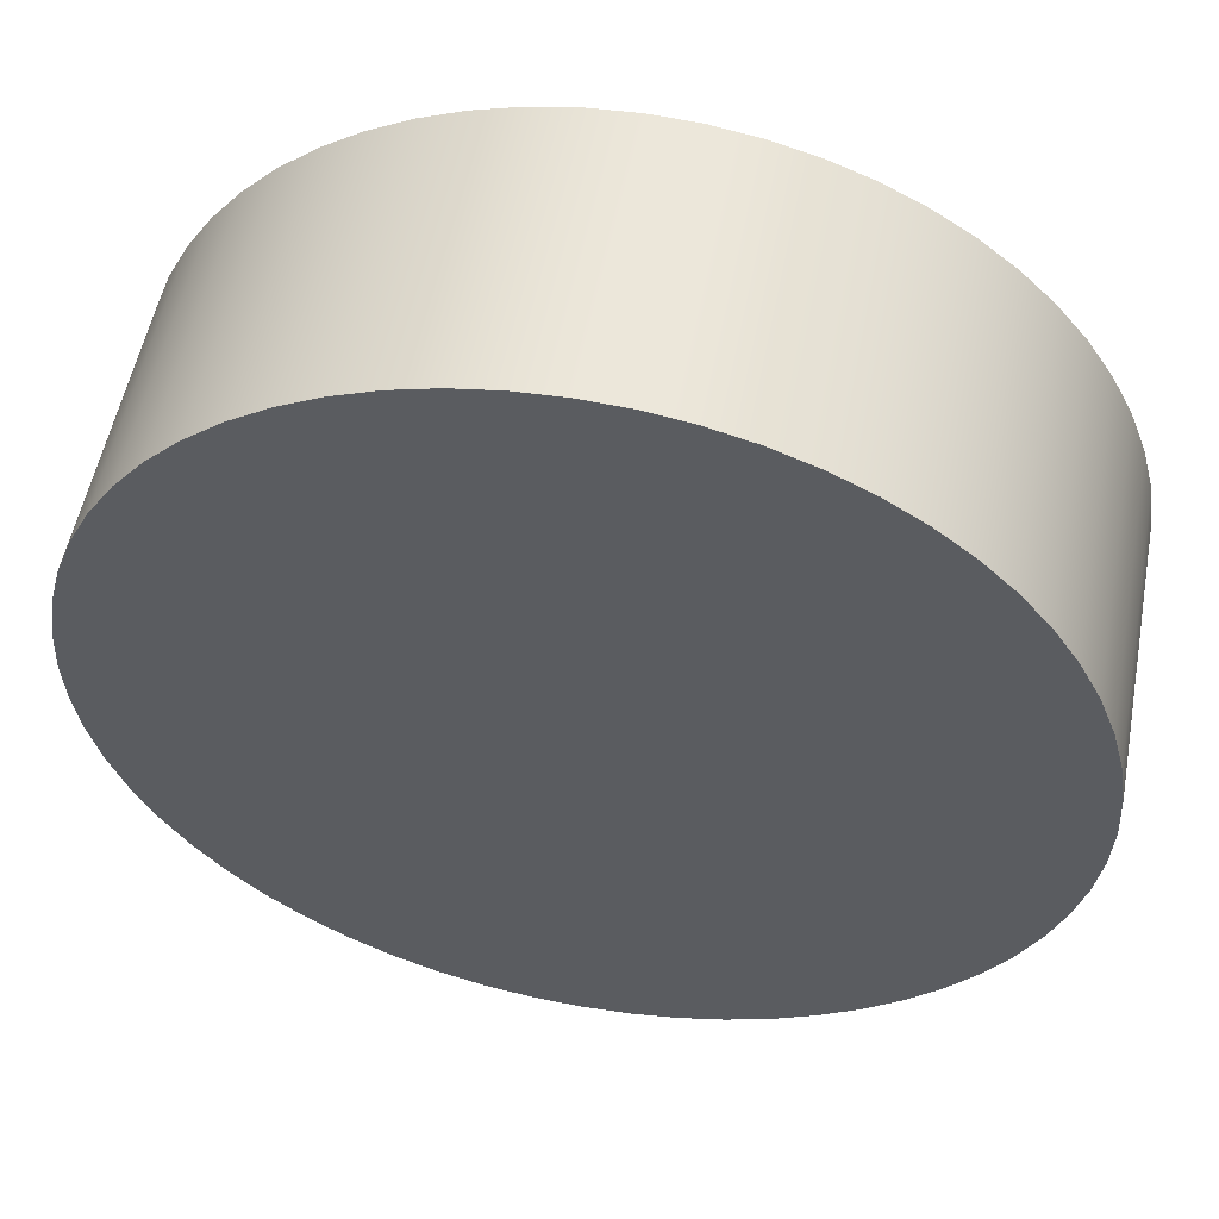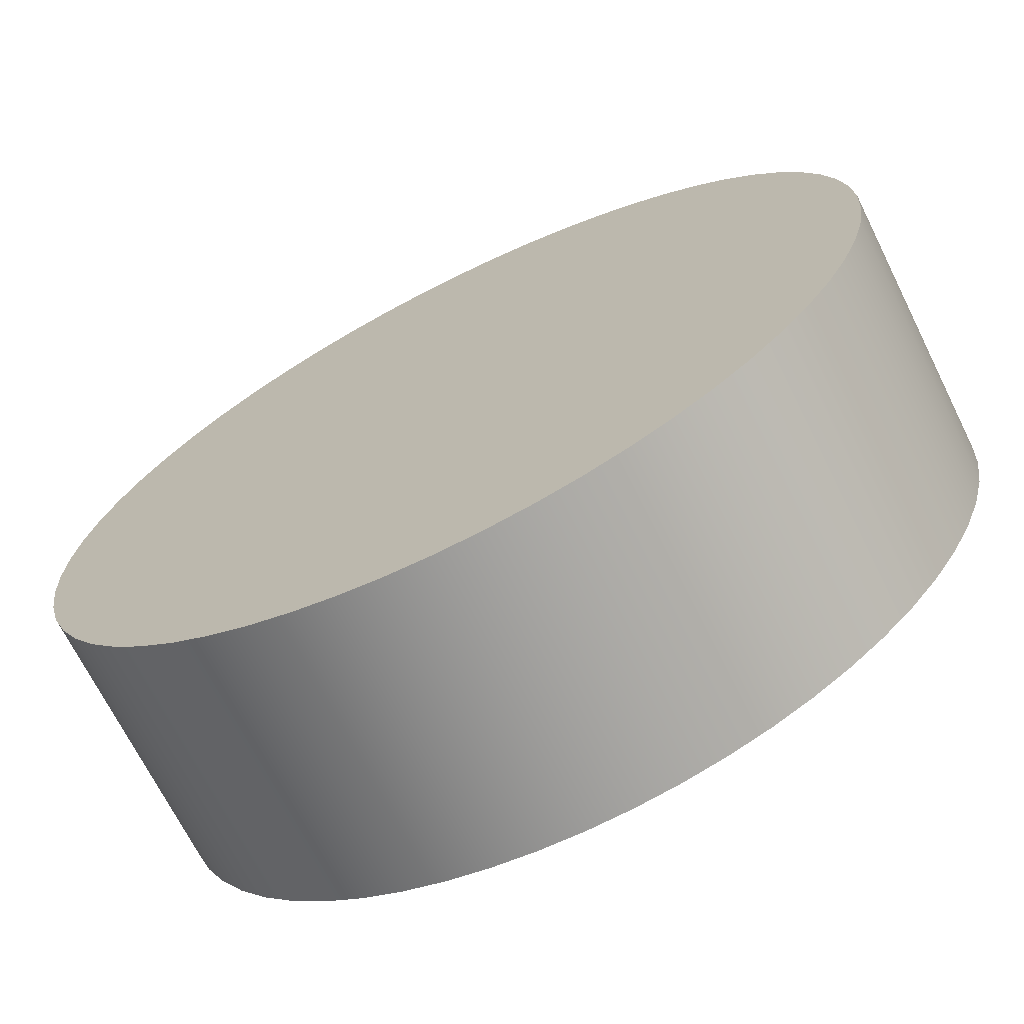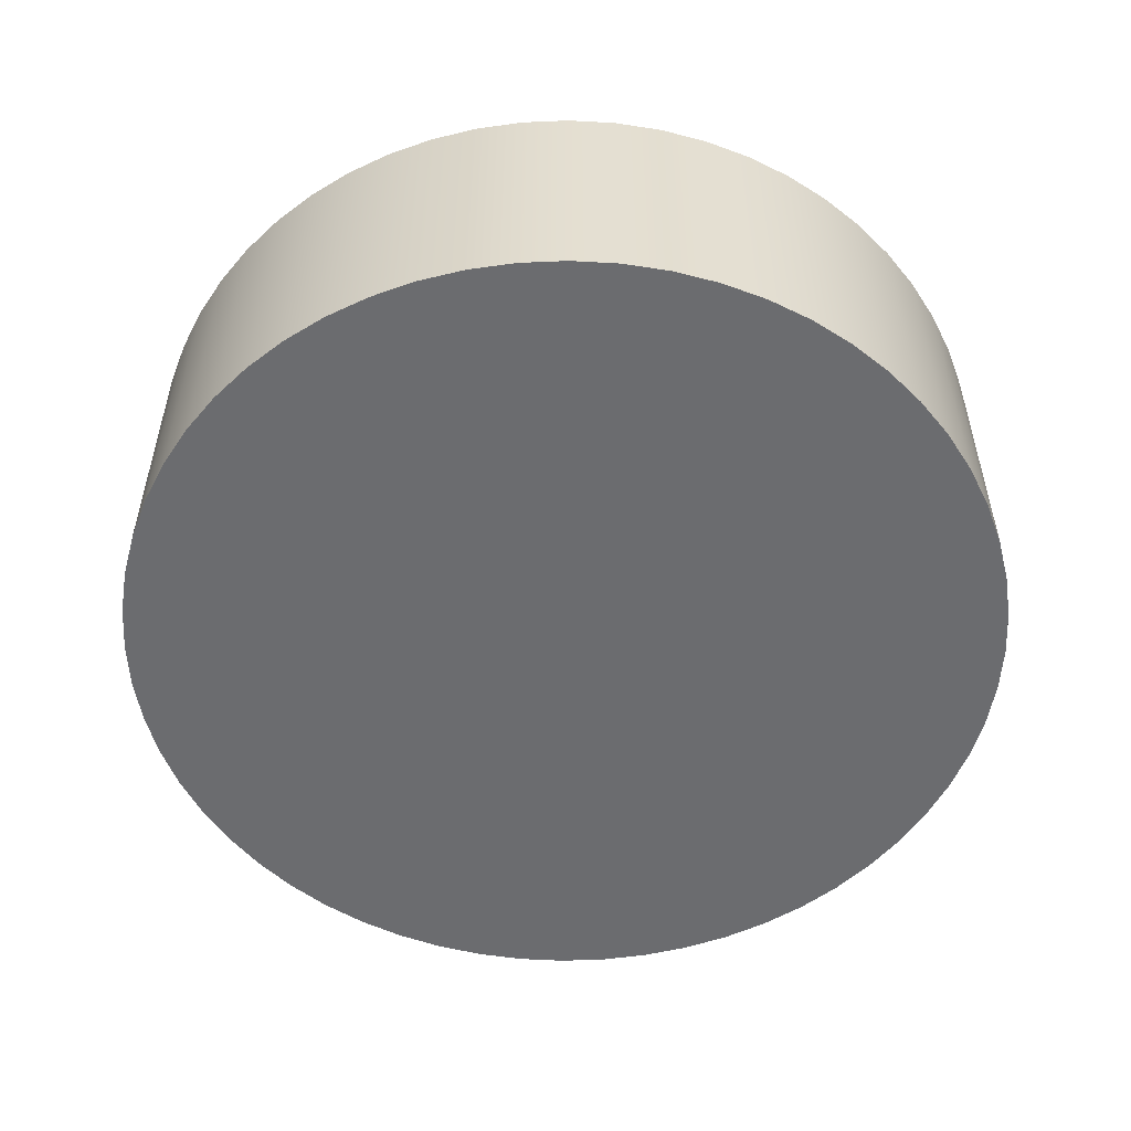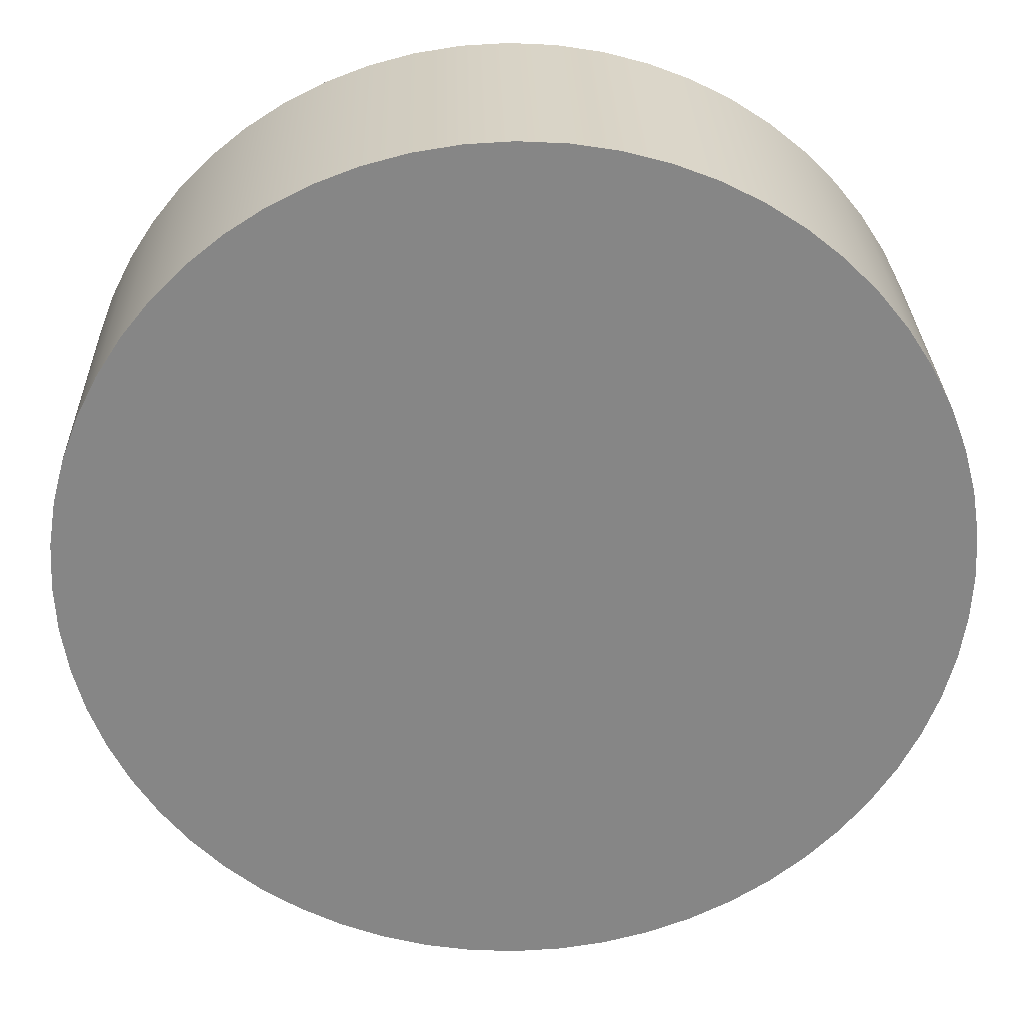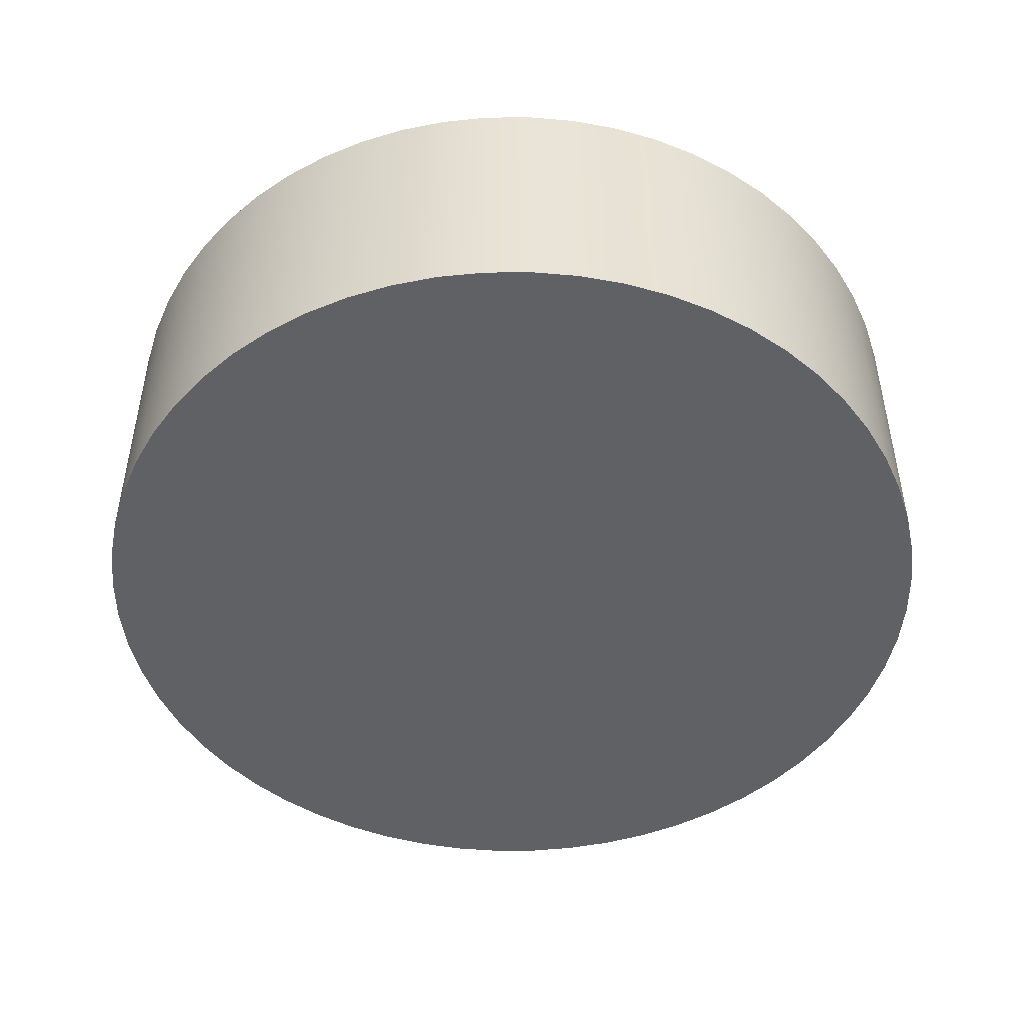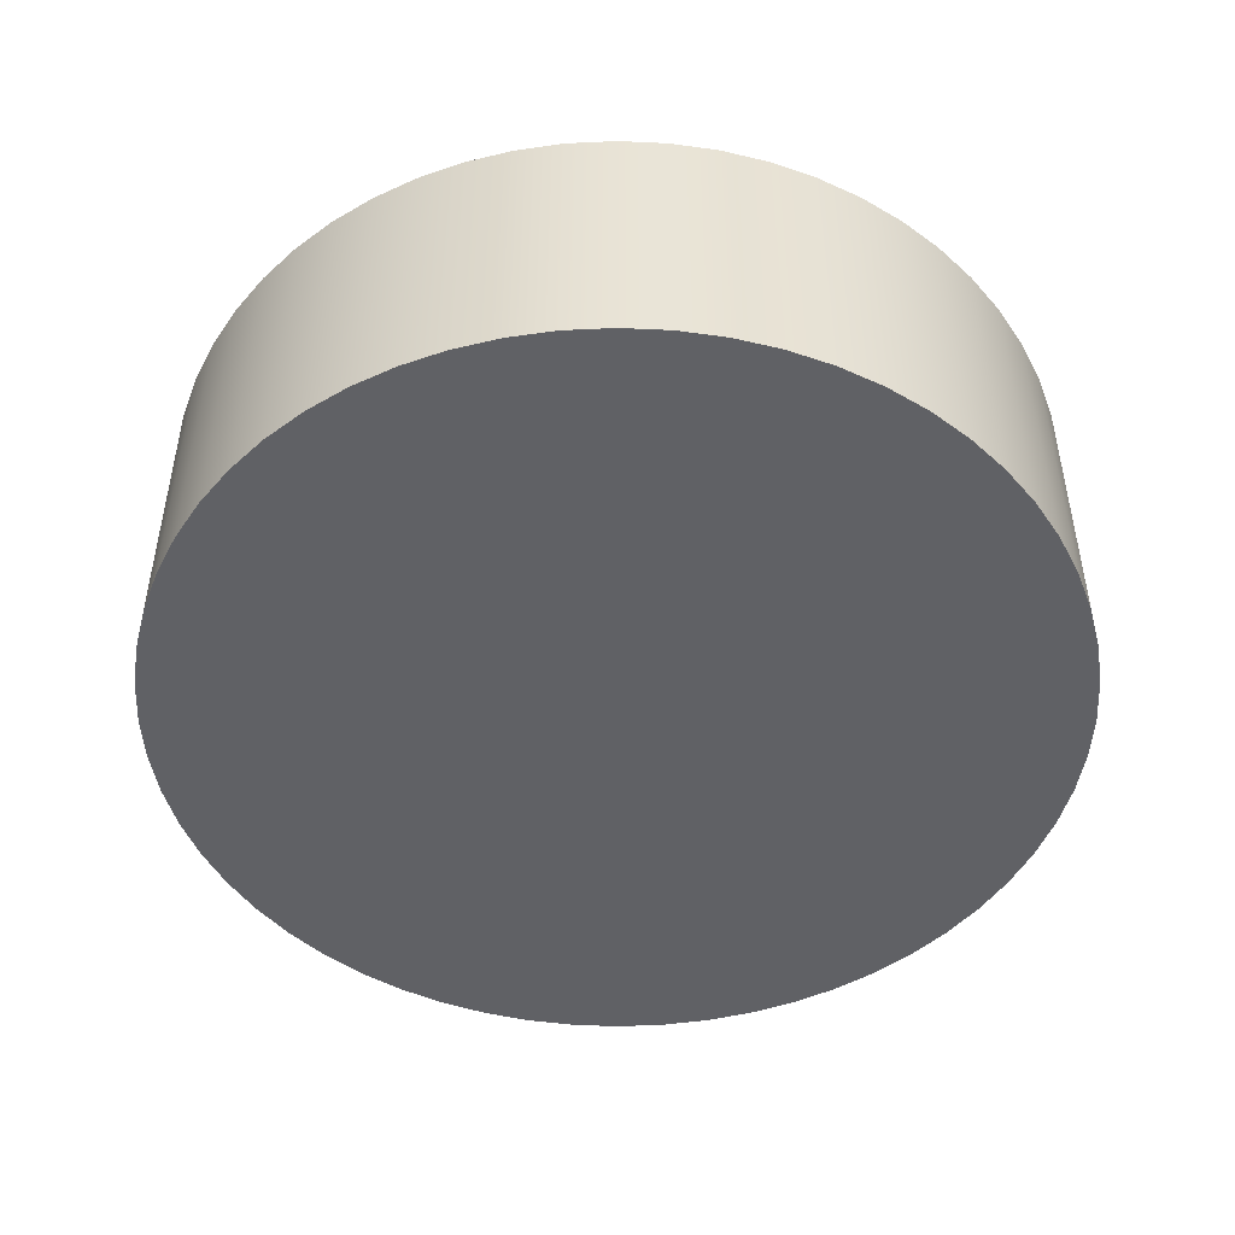
<metadata>
{"format":"obj","ext":"obj","renderer":"f3d","projection":"perspective","resolution":1024,"background":"white","views":[{"elev":53.9,"azim":-169.3,"up":"+Z"},{"elev":-69.6,"azim":-153.5,"up":"+Z"},{"elev":-53.7,"azim":-60.4,"up":"+Y"},{"elev":28.0,"azim":178.5,"up":"+Z"},{"elev":-48.1,"azim":-176.5,"up":"+Y"},{"elev":-48.1,"azim":30.1,"up":"+Y"}]}
</metadata>
<code>
v -0.45 -0.145 5.511e-17
v -0.4475 -0.145 -0.04704
v -0.4402 -0.145 -0.09356
v -0.428 -0.145 -0.1391
v -0.4111 -0.145 -0.183
v -0.3897 -0.145 -0.225
v -0.3641 -0.145 -0.2645
v -0.3344 -0.145 -0.3011
v -0.3011 -0.145 -0.3344
v -0.2645 -0.145 -0.3641
v -0.225 -0.145 -0.3897
v -0.183 -0.145 -0.4111
v -0.1391 -0.145 -0.428
v -0.09356 -0.145 -0.4402
v -0.04704 -0.145 -0.4475
v 2.755e-17 -0.145 -0.45
v 0.04704 -0.145 -0.4475
v 0.09356 -0.145 -0.4402
v 0.1391 -0.145 -0.428
v 0.183 -0.145 -0.4111
v 0.225 -0.145 -0.3897
v 0.2645 -0.145 -0.3641
v 0.3011 -0.145 -0.3344
v 0.3344 -0.145 -0.3011
v 0.3641 -0.145 -0.2645
v 0.3897 -0.145 -0.225
v 0.4111 -0.145 -0.183
v 0.428 -0.145 -0.1391
v 0.4402 -0.145 -0.09356
v 0.4475 -0.145 -0.04704
v 0.45 -0.145 0
v 0.4475 -0.145 0.04704
v 0.4402 -0.145 0.09356
v 0.428 -0.145 0.1391
v 0.4111 -0.145 0.183
v 0.3897 -0.145 0.225
v 0.3641 -0.145 0.2645
v 0.3344 -0.145 0.3011
v 0.3011 -0.145 0.3344
v 0.2645 -0.145 0.3641
v 0.225 -0.145 0.3897
v 0.183 -0.145 0.4111
v 0.1391 -0.145 0.428
v 0.09356 -0.145 0.4402
v 0.04704 -0.145 0.4475
v 2.755e-17 -0.145 0.45
v -0.04704 -0.145 0.4475
v -0.09356 -0.145 0.4402
v -0.1391 -0.145 0.428
v -0.183 -0.145 0.4111
v -0.225 -0.145 0.3897
v -0.2645 -0.145 0.3641
v -0.3011 -0.145 0.3344
v -0.3344 -0.145 0.3011
v -0.3641 -0.145 0.2645
v -0.3897 -0.145 0.225
v -0.4111 -0.145 0.183
v -0.428 -0.145 0.1391
v -0.4402 -0.145 0.09356
v -0.4475 -0.145 0.04704
v -0.45 -0.145 5.511e-17
v -0.4475 -0.145 0.04704
v -0.4402 -0.145 0.09356
v -0.428 -0.145 0.1391
v -0.4111 -0.145 0.183
v -0.3897 -0.145 0.225
v -0.3641 -0.145 0.2645
v -0.3344 -0.145 0.3011
v -0.3011 -0.145 0.3344
v -0.2645 -0.145 0.3641
v -0.225 -0.145 0.3897
v -0.183 -0.145 0.4111
v -0.1391 -0.145 0.428
v -0.09356 -0.145 0.4402
v -0.04704 -0.145 0.4475
v 2.755e-17 -0.145 0.45
v 0.04704 -0.145 0.4475
v 0.09356 -0.145 0.4402
v 0.1391 -0.145 0.428
v 0.183 -0.145 0.4111
v 0.225 -0.145 0.3897
v 0.2645 -0.145 0.3641
v 0.3011 -0.145 0.3344
v 0.3344 -0.145 0.3011
v 0.3641 -0.145 0.2645
v 0.3897 -0.145 0.225
v 0.4111 -0.145 0.183
v 0.428 -0.145 0.1391
v 0.4402 -0.145 0.09356
v 0.4475 -0.145 0.04704
v 0.45 -0.145 0
v 0.4475 -0.145 -0.04704
v 0.4402 -0.145 -0.09356
v 0.428 -0.145 -0.1391
v 0.4111 -0.145 -0.183
v 0.3897 -0.145 -0.225
v 0.3641 -0.145 -0.2645
v 0.3344 -0.145 -0.3011
v 0.3011 -0.145 -0.3344
v 0.2645 -0.145 -0.3641
v 0.225 -0.145 -0.3897
v 0.183 -0.145 -0.4111
v 0.1391 -0.145 -0.428
v 0.09356 -0.145 -0.4402
v 0.04704 -0.145 -0.4475
v 2.755e-17 -0.145 -0.45
v -0.04704 -0.145 -0.4475
v -0.09356 -0.145 -0.4402
v -0.1391 -0.145 -0.428
v -0.183 -0.145 -0.4111
v -0.225 -0.145 -0.3897
v -0.2645 -0.145 -0.3641
v -0.3011 -0.145 -0.3344
v -0.3344 -0.145 -0.3011
v -0.3641 -0.145 -0.2645
v -0.3897 -0.145 -0.225
v -0.4111 -0.145 -0.183
v -0.428 -0.145 -0.1391
v -0.4402 -0.145 -0.09356
v -0.4475 -0.145 -0.04704
v -0.45 0.145 5.511e-17
v -0.4475 0.145 -0.04704
v -0.4402 0.145 -0.09356
v -0.428 0.145 -0.1391
v -0.4111 0.145 -0.183
v -0.3897 0.145 -0.225
v -0.3641 0.145 -0.2645
v -0.3344 0.145 -0.3011
v -0.3011 0.145 -0.3344
v -0.2645 0.145 -0.3641
v -0.225 0.145 -0.3897
v -0.183 0.145 -0.4111
v -0.1391 0.145 -0.428
v -0.09356 0.145 -0.4402
v -0.04704 0.145 -0.4475
v 2.755e-17 0.145 -0.45
v 0.04704 0.145 -0.4475
v 0.09356 0.145 -0.4402
v 0.1391 0.145 -0.428
v 0.183 0.145 -0.4111
v 0.225 0.145 -0.3897
v 0.2645 0.145 -0.3641
v 0.3011 0.145 -0.3344
v 0.3344 0.145 -0.3011
v 0.3641 0.145 -0.2645
v 0.3897 0.145 -0.225
v 0.4111 0.145 -0.183
v 0.428 0.145 -0.1391
v 0.4402 0.145 -0.09356
v 0.4475 0.145 -0.04704
v 0.45 0.145 0
v 0.4475 0.145 0.04704
v 0.4402 0.145 0.09356
v 0.428 0.145 0.1391
v 0.4111 0.145 0.183
v 0.3897 0.145 0.225
v 0.3641 0.145 0.2645
v 0.3344 0.145 0.3011
v 0.3011 0.145 0.3344
v 0.2645 0.145 0.3641
v 0.225 0.145 0.3897
v 0.183 0.145 0.4111
v 0.1391 0.145 0.428
v 0.09356 0.145 0.4402
v 0.04704 0.145 0.4475
v 2.755e-17 0.145 0.45
v -0.04704 0.145 0.4475
v -0.09356 0.145 0.4402
v -0.1391 0.145 0.428
v -0.183 0.145 0.4111
v -0.225 0.145 0.3897
v -0.2645 0.145 0.3641
v -0.3011 0.145 0.3344
v -0.3344 0.145 0.3011
v -0.3641 0.145 0.2645
v -0.3897 0.145 0.225
v -0.4111 0.145 0.183
v -0.428 0.145 0.1391
v -0.4402 0.145 0.09356
v -0.4475 0.145 0.04704
v -0.45 -0.145 5.511e-17
v -0.45 0.145 5.511e-17
v -0.45 0.145 5.511e-17
v -0.4475 0.145 0.04704
v -0.4402 0.145 0.09356
v -0.428 0.145 0.1391
v -0.4111 0.145 0.183
v -0.3897 0.145 0.225
v -0.3641 0.145 0.2645
v -0.3344 0.145 0.3011
v -0.3011 0.145 0.3344
v -0.2645 0.145 0.3641
v -0.225 0.145 0.3897
v -0.183 0.145 0.4111
v -0.1391 0.145 0.428
v -0.09356 0.145 0.4402
v -0.04704 0.145 0.4475
v 2.755e-17 0.145 0.45
v 0.04704 0.145 0.4475
v 0.09356 0.145 0.4402
v 0.1391 0.145 0.428
v 0.183 0.145 0.4111
v 0.225 0.145 0.3897
v 0.2645 0.145 0.3641
v 0.3011 0.145 0.3344
v 0.3344 0.145 0.3011
v 0.3641 0.145 0.2645
v 0.3897 0.145 0.225
v 0.4111 0.145 0.183
v 0.428 0.145 0.1391
v 0.4402 0.145 0.09356
v 0.4475 0.145 0.04704
v 0.45 0.145 0
v 0.4475 0.145 -0.04704
v 0.4402 0.145 -0.09356
v 0.428 0.145 -0.1391
v 0.4111 0.145 -0.183
v 0.3897 0.145 -0.225
v 0.3641 0.145 -0.2645
v 0.3344 0.145 -0.3011
v 0.3011 0.145 -0.3344
v 0.2645 0.145 -0.3641
v 0.225 0.145 -0.3897
v 0.183 0.145 -0.4111
v 0.1391 0.145 -0.428
v 0.09356 0.145 -0.4402
v 0.04704 0.145 -0.4475
v 2.755e-17 0.145 -0.45
v -0.04704 0.145 -0.4475
v -0.09356 0.145 -0.4402
v -0.1391 0.145 -0.428
v -0.183 0.145 -0.4111
v -0.225 0.145 -0.3897
v -0.2645 0.145 -0.3641
v -0.3011 0.145 -0.3344
v -0.3344 0.145 -0.3011
v -0.3641 0.145 -0.2645
v -0.3897 0.145 -0.225
v -0.4111 0.145 -0.183
v -0.428 0.145 -0.1391
v -0.4402 0.145 -0.09356
v -0.4475 0.145 -0.04704
g e2588da2-e34d-11ea-88bf-54bf646e7e1f
f 2 30 1
f 1 30 31
f 1 31 60
f 60 31 32
f 60 32 59
f 59 32 33
f 59 33 58
f 58 33 34
f 58 34 57
f 57 34 35
f 57 35 56
f 56 35 36
f 56 36 55
f 55 36 37
f 55 37 54
f 54 37 38
f 54 38 53
f 53 38 39
f 53 39 52
f 52 39 40
f 52 40 51
f 51 40 41
f 51 41 50
f 50 41 42
f 50 42 49
f 49 42 43
f 49 43 48
f 48 43 44
f 48 44 47
f 47 44 45
f 47 45 46
f 30 2 29
f 29 2 3
f 29 3 28
f 28 3 4
f 28 4 27
f 27 4 5
f 27 5 26
f 26 5 6
f 26 6 25
f 25 6 7
f 25 7 24
f 24 7 8
f 24 8 23
f 23 8 9
f 23 9 22
f 22 9 10
f 22 10 21
f 21 10 11
f 21 11 20
f 20 11 12
f 20 12 19
f 19 12 13
f 19 13 18
f 18 13 14
f 18 14 17
f 17 14 15
f 17 15 16
g e259c5b6-e34d-11ea-af62-54bf646e7e1f
f 62 180 61
f 61 180 182
f 181 121 120
f 120 121 122
f 120 122 123
f 62 63 180
f 180 63 179
f 179 63 64
f 179 64 178
f 178 64 65
f 178 65 177
f 177 65 66
f 177 66 176
f 176 66 67
f 176 67 175
f 175 67 68
f 175 68 174
f 174 68 69
f 174 69 173
f 173 69 70
f 173 70 172
f 172 70 71
f 172 71 171
f 171 71 72
f 171 72 170
f 170 72 73
f 170 73 169
f 169 73 74
f 169 74 168
f 168 74 75
f 168 75 167
f 167 75 76
f 167 76 166
f 166 76 77
f 166 77 165
f 165 77 78
f 165 78 164
f 164 78 79
f 164 79 163
f 163 79 80
f 163 80 162
f 162 80 81
f 162 81 161
f 161 81 82
f 161 82 160
f 160 82 83
f 160 83 159
f 159 83 84
f 159 84 158
f 158 84 85
f 158 85 157
f 157 85 86
f 157 86 156
f 156 86 87
f 156 87 155
f 155 87 88
f 155 88 154
f 154 88 89
f 154 89 153
f 153 89 90
f 153 90 152
f 152 90 91
f 152 91 151
f 151 91 92
f 151 92 150
f 150 92 93
f 150 93 149
f 149 93 94
f 149 94 148
f 148 94 95
f 148 95 147
f 147 95 96
f 147 96 146
f 146 96 97
f 146 97 145
f 145 97 98
f 145 98 144
f 144 98 99
f 144 99 143
f 143 99 100
f 143 100 142
f 142 100 101
f 142 101 141
f 141 101 102
f 141 102 140
f 140 102 103
f 140 103 139
f 139 103 104
f 139 104 138
f 138 104 105
f 138 105 137
f 137 105 106
f 137 106 136
f 136 106 107
f 136 107 135
f 135 107 108
f 135 108 134
f 134 108 109
f 134 109 133
f 133 109 110
f 133 110 132
f 132 110 111
f 132 111 131
f 131 111 112
f 131 112 130
f 130 112 113
f 130 113 129
f 129 113 114
f 129 114 128
f 128 114 115
f 128 115 127
f 127 115 116
f 127 116 126
f 126 116 117
f 126 117 125
f 125 117 118
f 125 118 124
f 124 118 119
f 124 119 123
f 123 119 120
g e25ad728-e34d-11ea-9da5-54bf646e7e1f
f 184 212 183
f 183 212 213
f 183 213 242
f 242 213 214
f 242 214 241
f 241 214 215
f 241 215 240
f 240 215 216
f 240 216 239
f 239 216 217
f 239 217 238
f 238 217 218
f 238 218 237
f 237 218 219
f 237 219 236
f 236 219 220
f 236 220 235
f 235 220 221
f 235 221 234
f 234 221 222
f 234 222 233
f 233 222 223
f 233 223 232
f 232 223 224
f 232 224 231
f 231 224 225
f 231 225 230
f 230 225 226
f 230 226 229
f 229 226 227
f 229 227 228
f 212 184 211
f 211 184 185
f 211 185 210
f 210 185 186
f 210 186 209
f 209 186 187
f 209 187 208
f 208 187 188
f 208 188 207
f 207 188 189
f 207 189 206
f 206 189 190
f 206 190 205
f 205 190 191
f 205 191 204
f 204 191 192
f 204 192 203
f 203 192 193
f 203 193 202
f 202 193 194
f 202 194 201
f 201 194 195
f 201 195 200
f 200 195 196
f 200 196 199
f 199 196 197
f 199 197 198

</code>
